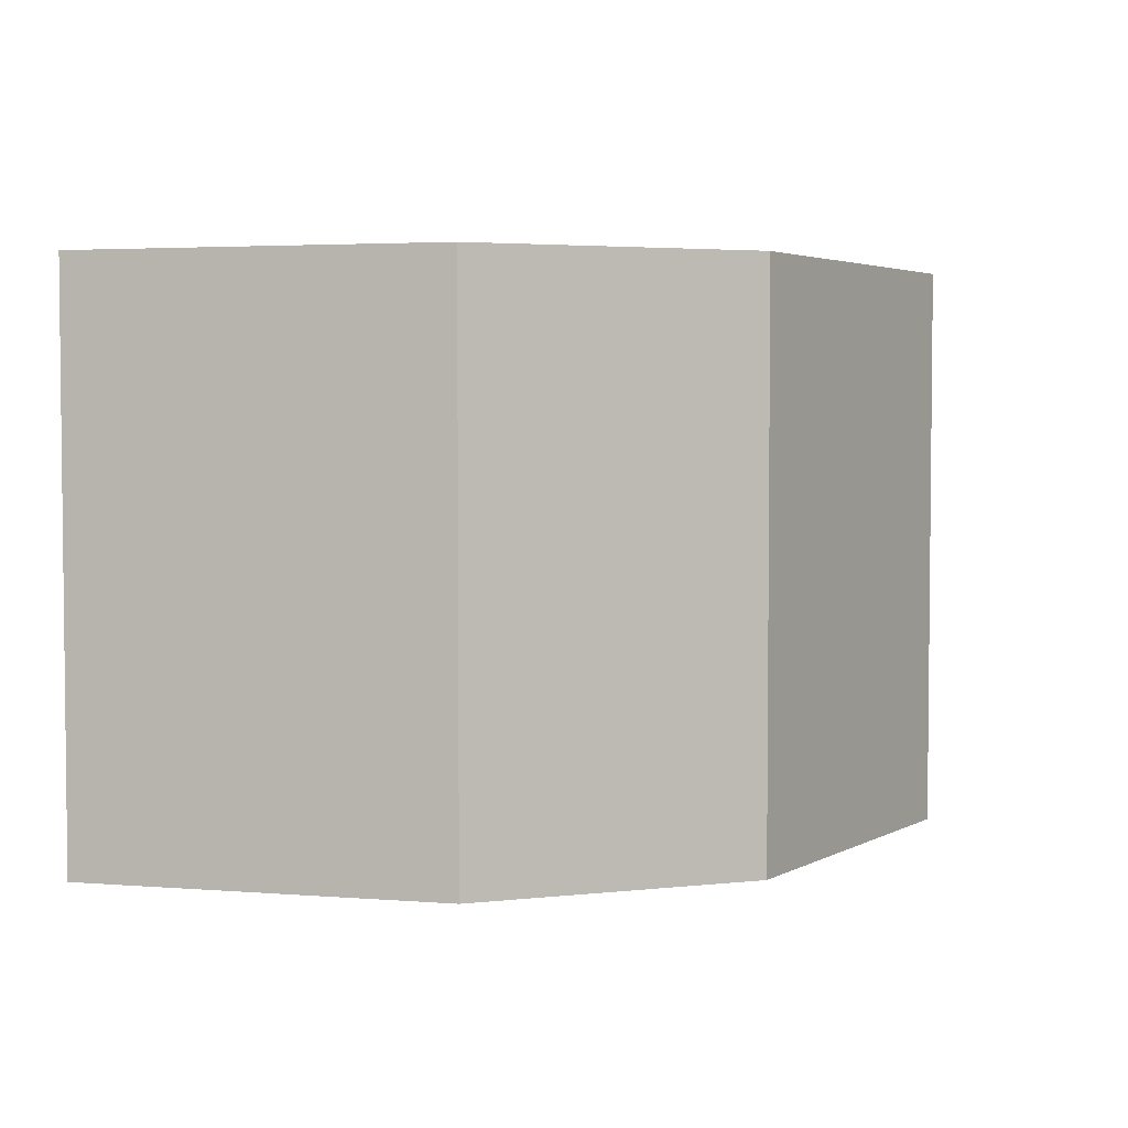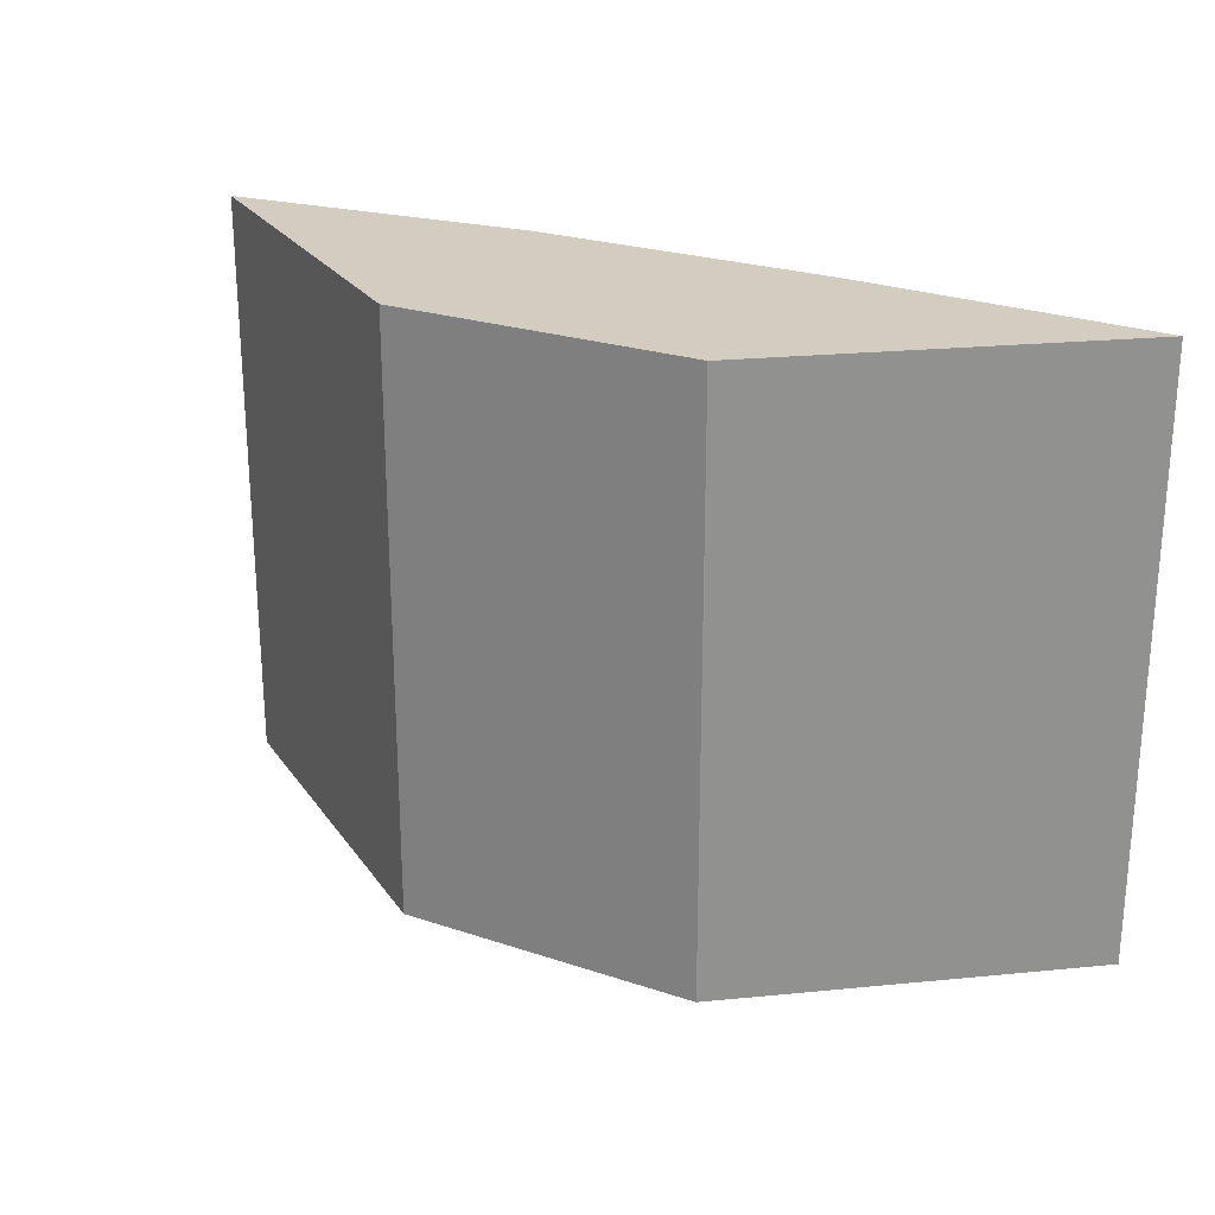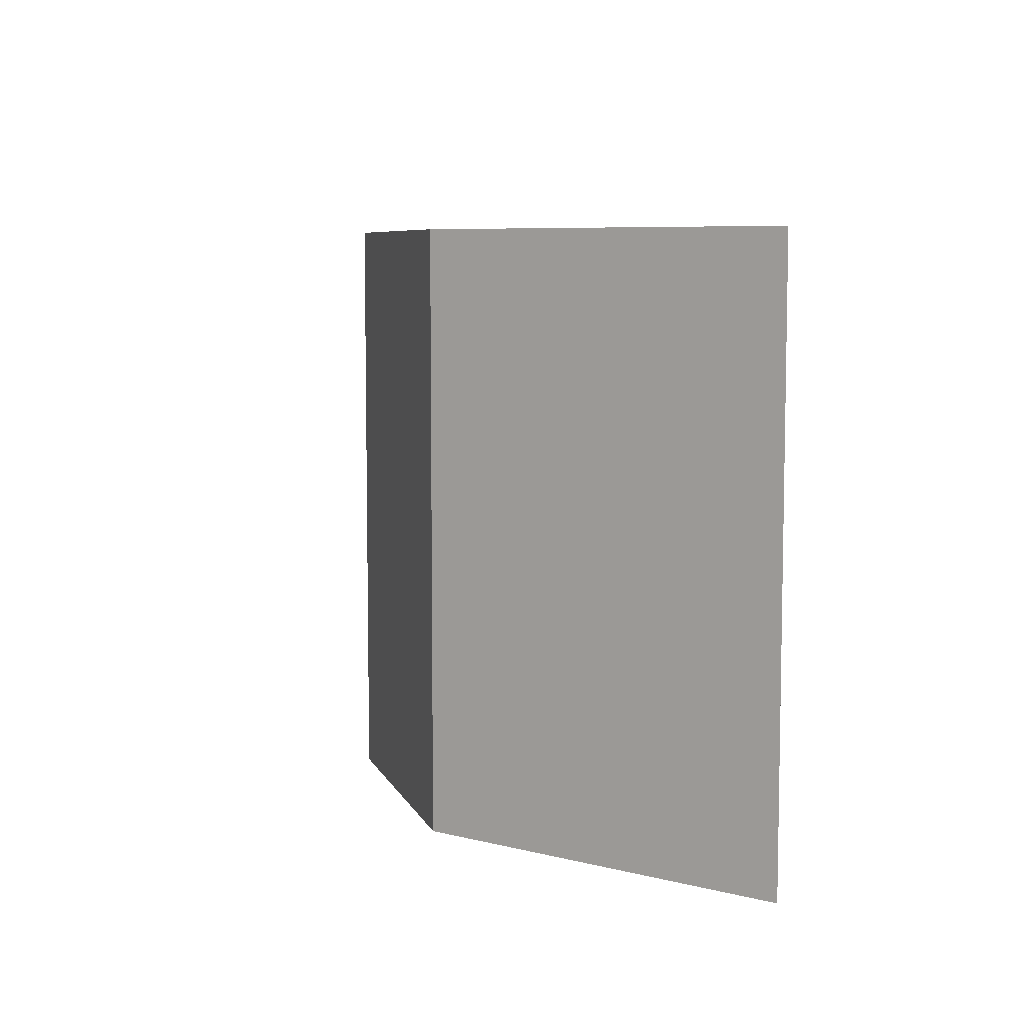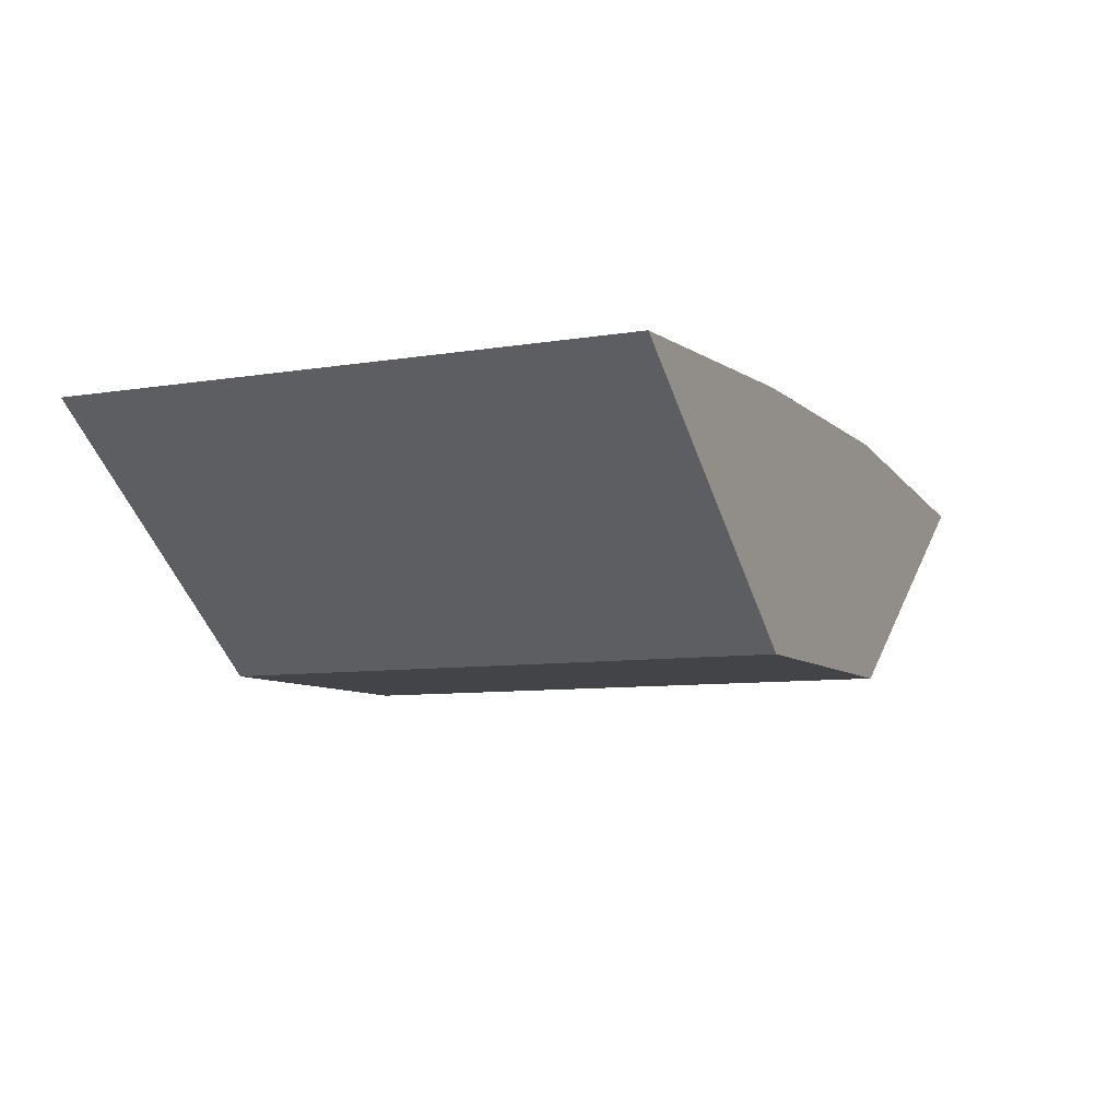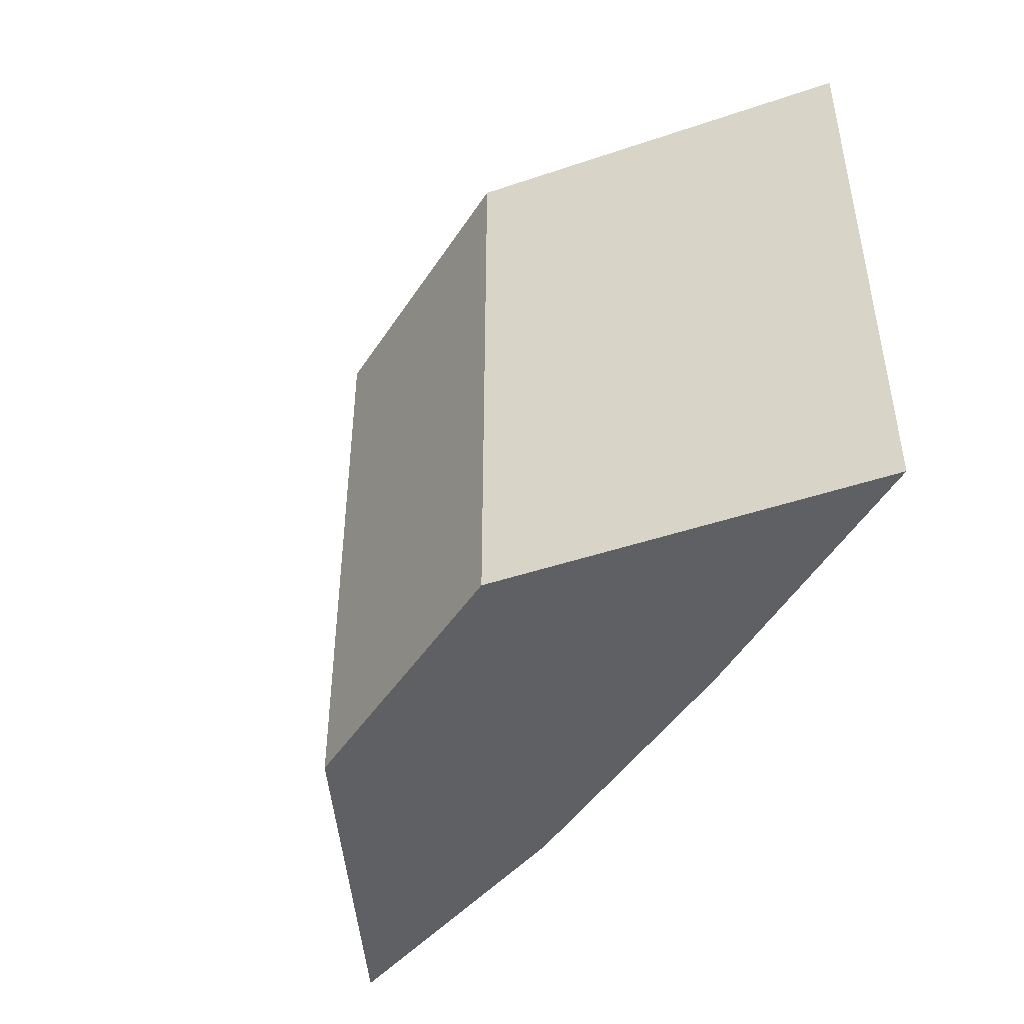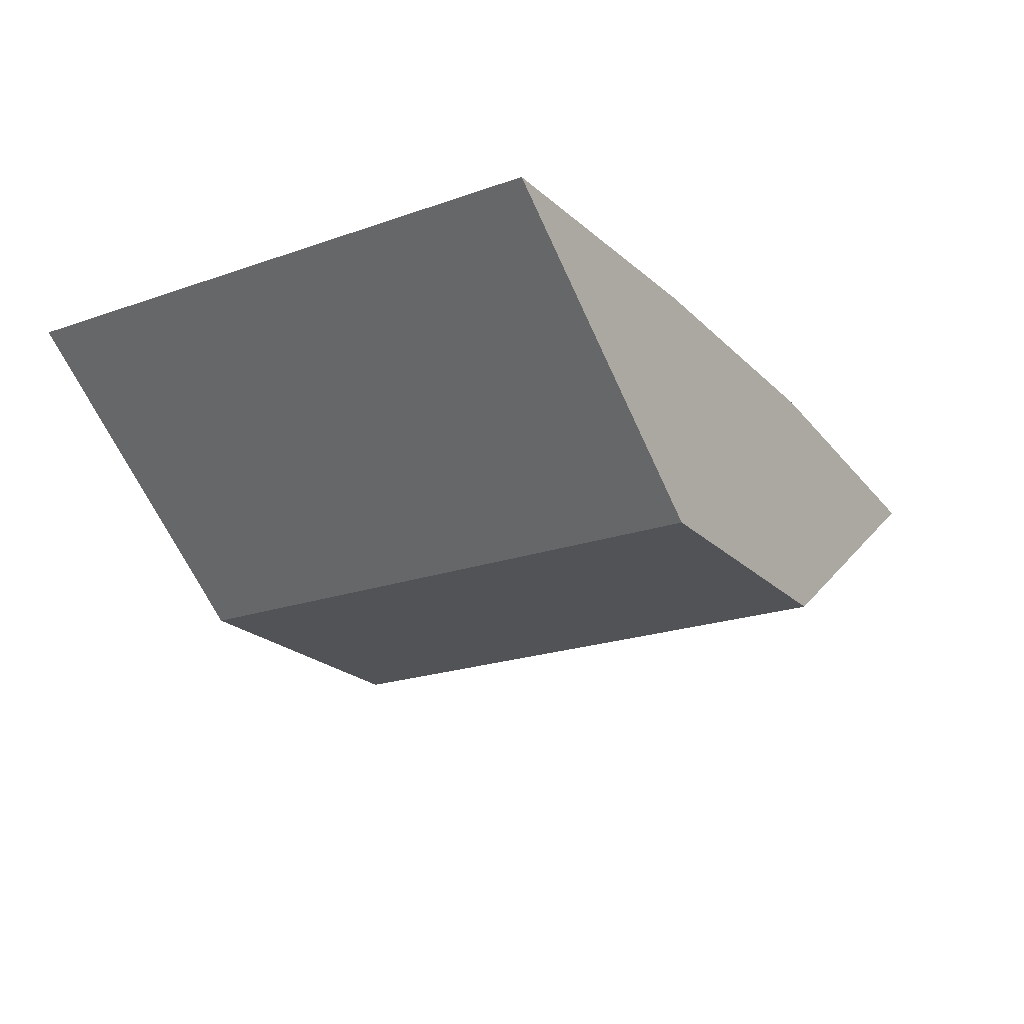
<metadata>
{"format":"obj","ext":"obj","renderer":"f3d","projection":"perspective","resolution":1024,"background":"white","views":[{"elev":3.6,"azim":159.7,"up":"+Y"},{"elev":24.5,"azim":-151.3,"up":"+Y"},{"elev":7.1,"azim":-105.9,"up":"+Y"},{"elev":-8.0,"azim":-65.0,"up":"+Z"},{"elev":-45.3,"azim":-120.9,"up":"+Y"},{"elev":-21.7,"azim":-58.4,"up":"+Z"}]}
</metadata>
<code>
g pb_Mesh411962
v 0 -0.2218 -0.3438
v -2 -0.2218 -0.3438
v 0 3.653 -0.3438
v -2 3.653 -0.3438
v -2 -0.2218 -2
v 0 -0.2218 -2
v -2 3.653 -2
v 0 3.653 -2
v 0 3.653 -0.3438
v -2 3.653 -0.3438
v 0 3.653 -2
v -2 3.653 -2
v 0 -0.2218 -2
v -2 -0.2218 -2
v 0 -0.2218 -0.3438
v -2 -0.2218 -0.3438
v -4.005 -0.2218 -0.4462
v -2 3.653 -0.3438
v -2 -0.2218 -0.3438
v -4.005 3.653 -0.4462
v -4.005 -0.2218 -0.4462
v -2 -0.2218 -2
v -2 3.653 -2
v -4.005 -0.2218 -0.4462
v -4.005 3.653 -0.4462
v -4.005 3.653 -0.4462
v 2.074 -0.2218 -0.5564
v 0 3.653 -2
v 0 -0.2218 -2
v 2.074 3.653 -0.5564
v 2.074 -0.2218 -0.5564
v 0 -0.2218 -0.3438
v 0 3.653 -0.3438
v 2.074 -0.2218 -0.5564
v 2.074 3.653 -0.5564
v 2.074 3.653 -0.5564
g pb_Mesh411962_0
f 3 2 1
f 3 4 2
f 7 6 5
f 7 8 6
f 11 10 9
f 11 12 10
f 15 14 13
f 15 16 14
f 17 14 16
f 20 19 18
f 20 21 19
f 24 23 22
f 24 25 23
f 26 10 12
f 27 15 13
f 30 29 28
f 30 31 29
f 34 33 32
f 34 35 33
f 36 11 9

</code>
